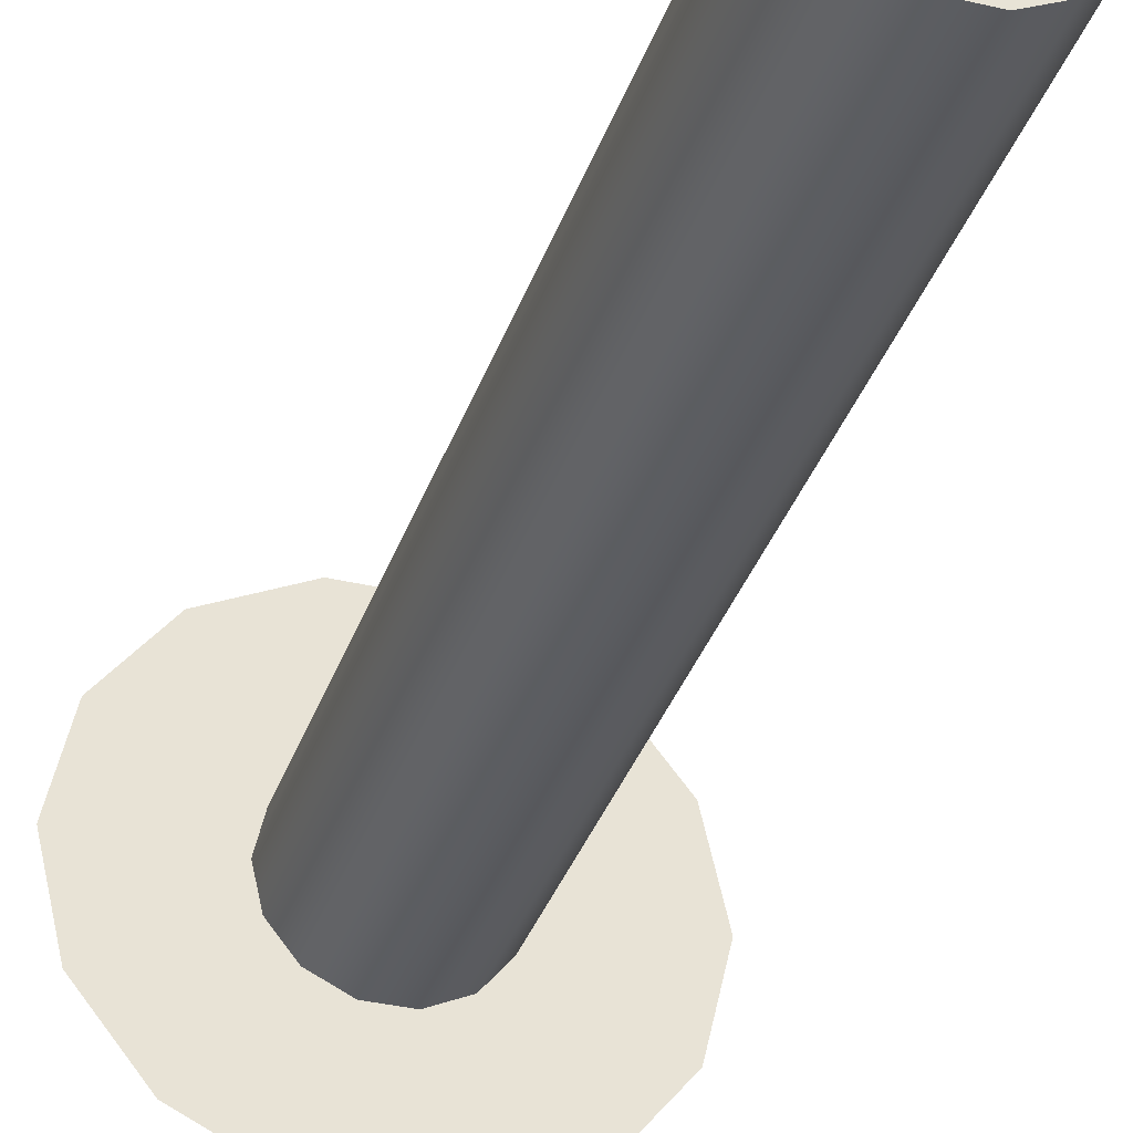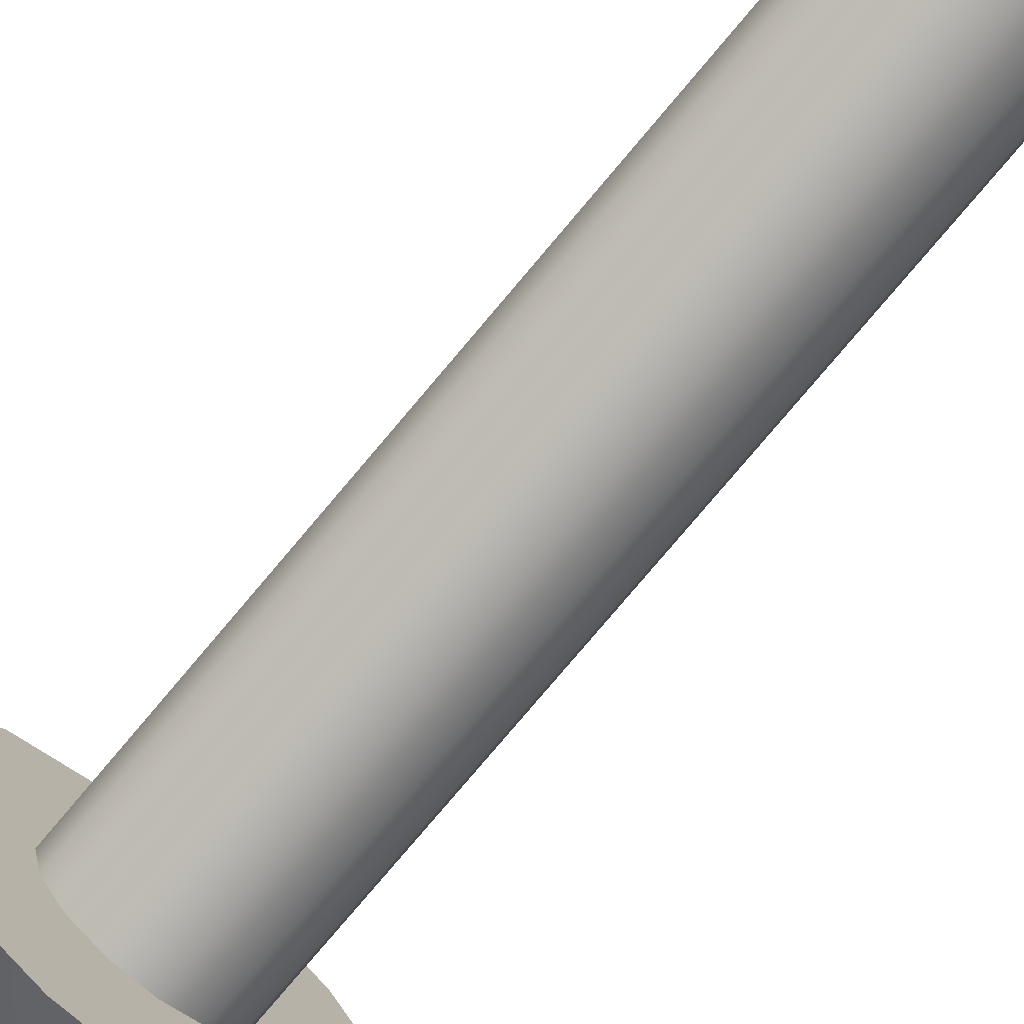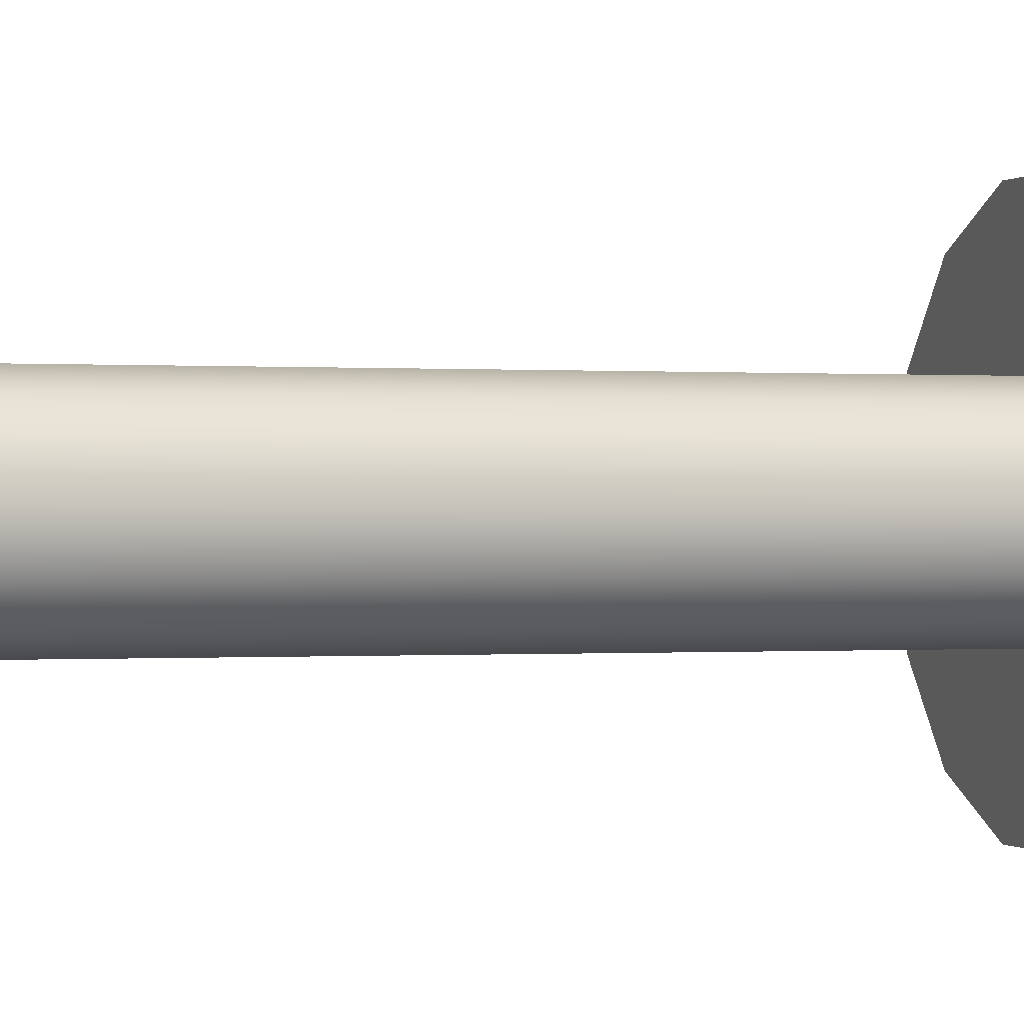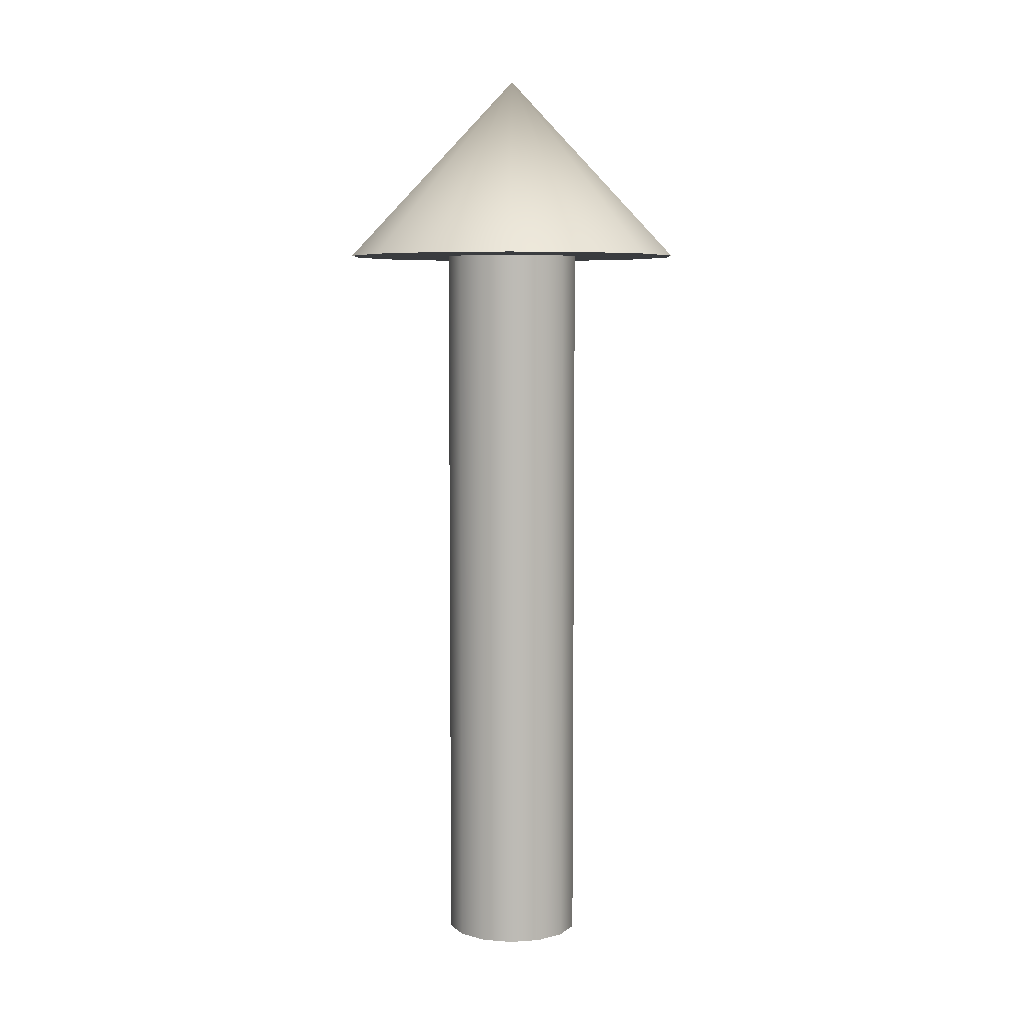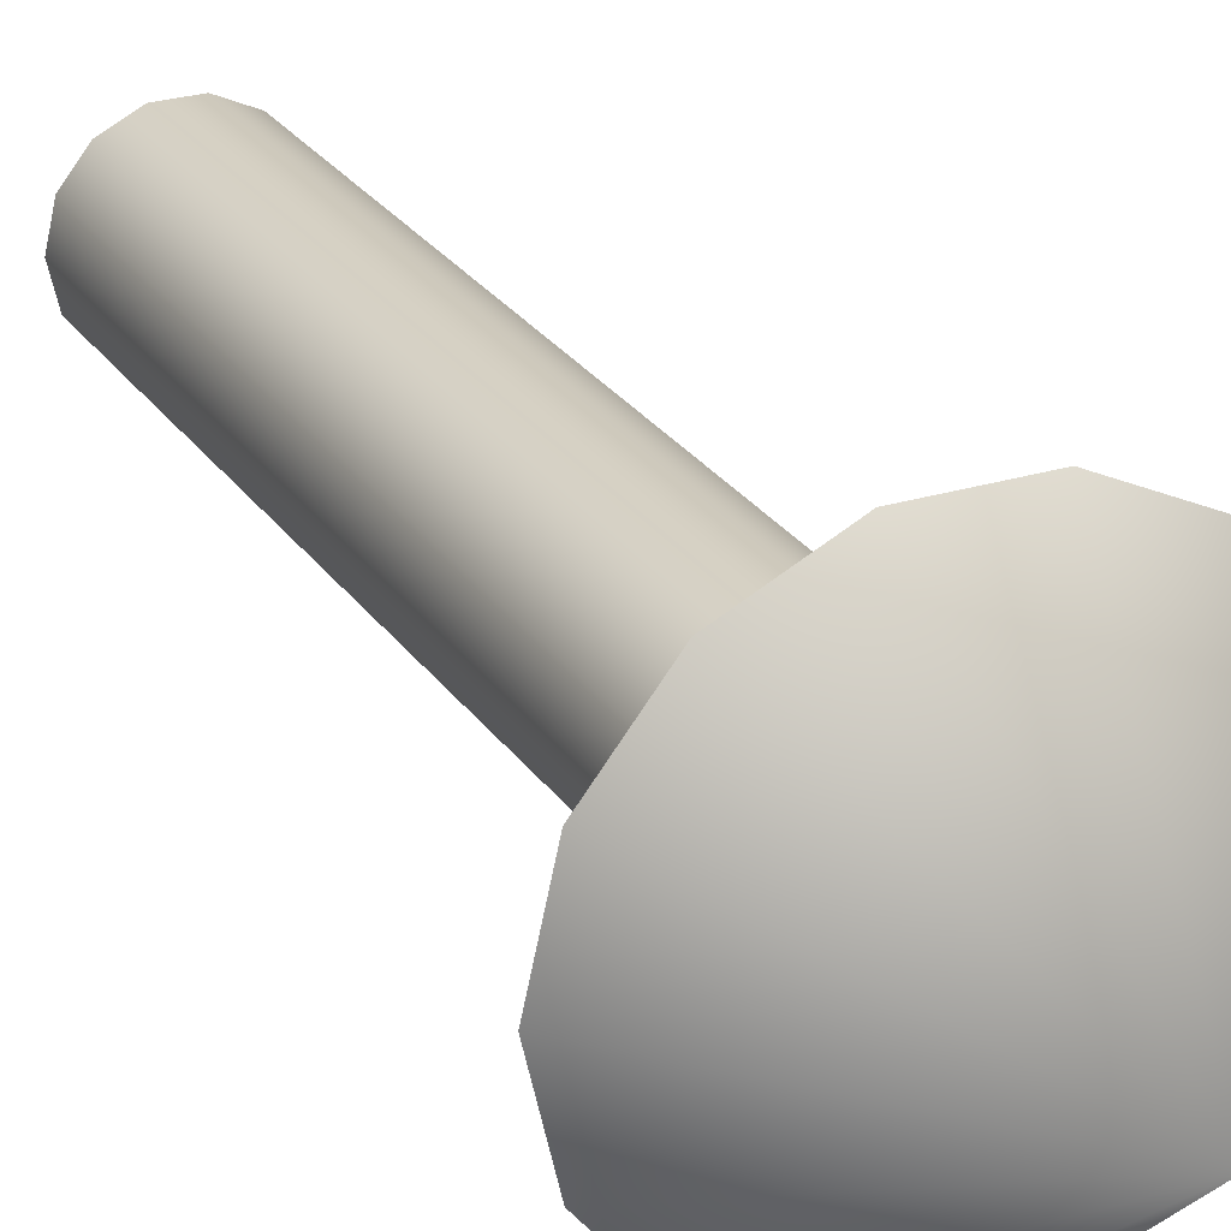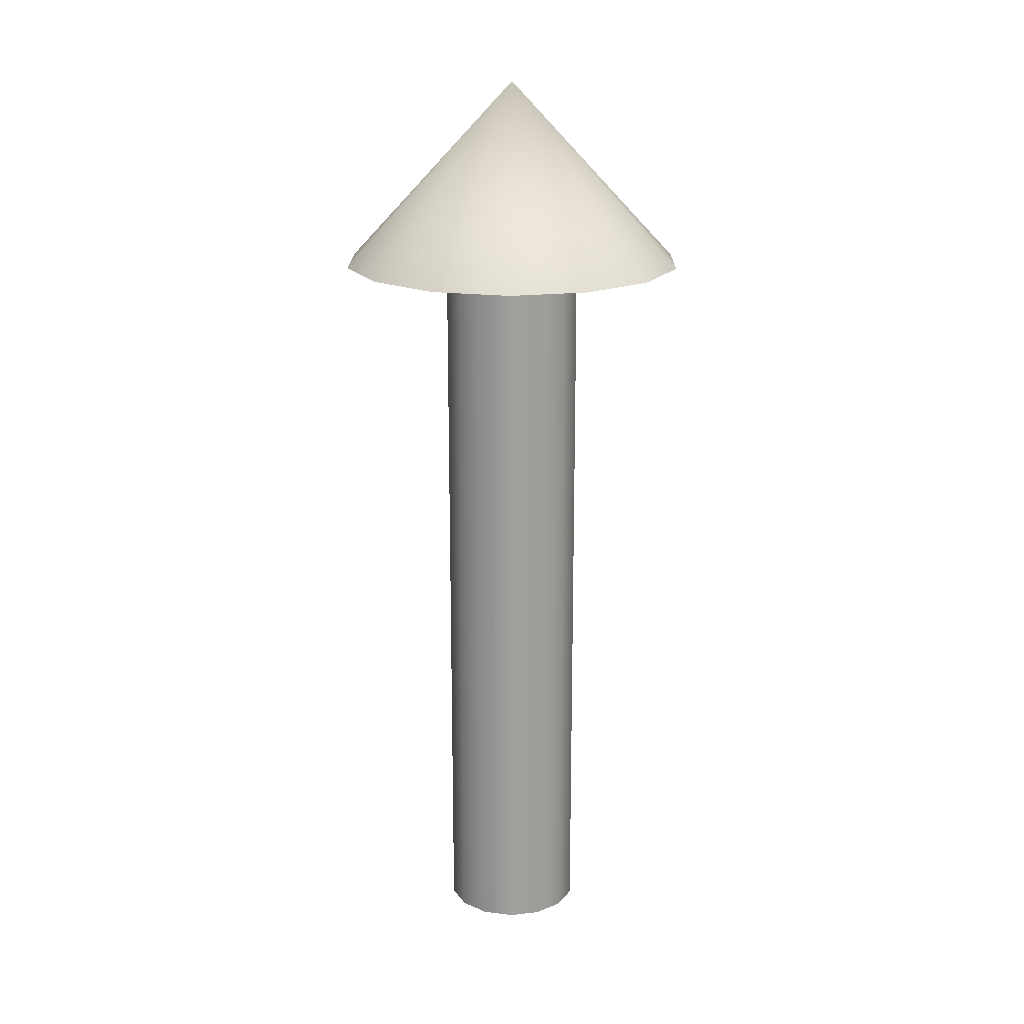
<metadata>
{"format":"obj","ext":"obj","renderer":"f3d","projection":"perspective","resolution":1024,"background":"white","views":[{"elev":-34.8,"azim":162.4,"up":"+Y"},{"elev":-78.6,"azim":139.8,"up":"+Y"},{"elev":-0.1,"azim":-109.0,"up":"+Y"},{"elev":6.2,"azim":-63.3,"up":"+Z"},{"elev":25.8,"azim":-26.2,"up":"+Y"},{"elev":18.7,"azim":90.7,"up":"+Z"}]}
</metadata>
<code>
v 0.075 0 0
v 0.06757 0.03254 0
v 0.04676 0.05864 0
v 0.01669 0.07312 0
v -0.01669 0.07312 0
v -0.04676 0.05864 0
v -0.06757 0.03254 0
v -0.075 0 0
v -0.06757 -0.03254 0
v -0.04676 -0.05864 0
v -0.01669 -0.07312 0
v 0.01669 -0.07312 0
v 0.04676 -0.05864 0
v 0.06757 -0.03254 0
v 0.075 0 0
v 0.06757 0.03254 0
v 0.04676 0.05864 0
v 0.01669 0.07312 0
v -0.01669 0.07312 0
v -0.04676 0.05864 0
v -0.06757 0.03254 0
v -0.075 0 0
v -0.06757 -0.03254 0
v -0.04676 -0.05864 0
v -0.01669 -0.07312 0
v 0.01669 -0.07312 0
v 0.04676 -0.05864 0
v 0.06757 -0.03254 0
v 0.075 0 0.8
v 0.06757 0.03254 0.8
v 0.04676 0.05864 0.8
v 0.01669 0.07312 0.8
v -0.01669 0.07312 0.8
v -0.04676 0.05864 0.8
v -0.06757 0.03254 0.8
v -0.075 0 0.8
v -0.06757 -0.03254 0.8
v -0.04676 -0.05864 0.8
v -0.01669 -0.07312 0.8
v 0.01669 -0.07312 0.8
v 0.04676 -0.05864 0.8
v 0.06757 -0.03254 0.8
v 0.075 0 0.8
v 0.06757 0.03254 0.8
v 0.04676 0.05864 0.8
v 0.01669 0.07312 0.8
v -0.01669 0.07312 0.8
v -0.04676 0.05864 0.8
v -0.06757 0.03254 0.8
v -0.075 0 0.8
v -0.06757 -0.03254 0.8
v -0.04676 -0.05864 0.8
v -0.01669 -0.07312 0.8
v 0.01669 -0.07312 0.8
v 0.04676 -0.05864 0.8
v 0.06757 -0.03254 0.8
v 0.1875 0 0.8
v 0.1689 0.08135 0.8
v 0.1169 0.1466 0.8
v 0.04172 0.1828 0.8
v -0.04172 0.1828 0.8
v -0.1169 0.1466 0.8
v -0.1689 0.08135 0.8
v -0.1875 0 0.8
v -0.1689 -0.08135 0.8
v -0.1169 -0.1466 0.8
v -0.04172 -0.1828 0.8
v 0.04172 -0.1828 0.8
v 0.1169 -0.1466 0.8
v 0.1689 -0.08135 0.8
v 0 0 1
v 0.1875 0 0.8
v 0.1689 0.08135 0.8
v 0.1169 0.1466 0.8
v 0.04172 0.1828 0.8
v -0.04172 0.1828 0.8
v -0.1169 0.1466 0.8
v -0.1689 0.08135 0.8
v -0.1875 0 0.8
v -0.1689 -0.08135 0.8
v -0.1169 -0.1466 0.8
v -0.04172 -0.1828 0.8
v 0.04172 -0.1828 0.8
v 0.1169 -0.1466 0.8
v 0.1689 -0.08135 0.8
f 1 3 2
f 1 4 3
f 1 5 4
f 1 6 5
f 1 7 6
f 1 8 7
f 1 9 8
f 1 10 9
f 1 11 10
f 1 12 11
f 1 13 12
f 1 14 13
f 15 30 29
f 15 16 30
f 16 31 30
f 16 17 31
f 17 32 31
f 17 18 32
f 18 33 32
f 18 19 33
f 19 34 33
f 19 20 34
f 20 35 34
f 20 21 35
f 21 36 35
f 21 22 36
f 22 37 36
f 22 23 37
f 23 38 37
f 23 24 38
f 24 39 38
f 24 25 39
f 25 40 39
f 25 26 40
f 26 41 40
f 26 27 41
f 27 42 41
f 27 28 42
f 28 29 42
f 28 15 29
f 43 58 57
f 43 44 58
f 44 59 58
f 44 45 59
f 45 60 59
f 45 46 60
f 46 61 60
f 46 47 61
f 47 62 61
f 47 48 62
f 48 63 62
f 48 49 63
f 49 64 63
f 49 50 64
f 50 65 64
f 50 51 65
f 51 66 65
f 51 52 66
f 52 67 66
f 52 53 67
f 53 68 67
f 53 54 68
f 54 69 68
f 54 55 69
f 55 70 69
f 55 56 70
f 56 57 70
f 56 43 57
f 71 72 73
f 71 73 74
f 71 74 75
f 71 75 76
f 71 76 77
f 71 77 78
f 71 78 79
f 71 79 80
f 71 80 81
f 71 81 82
f 71 82 83
f 71 83 84
f 71 84 85
f 71 85 72

</code>
